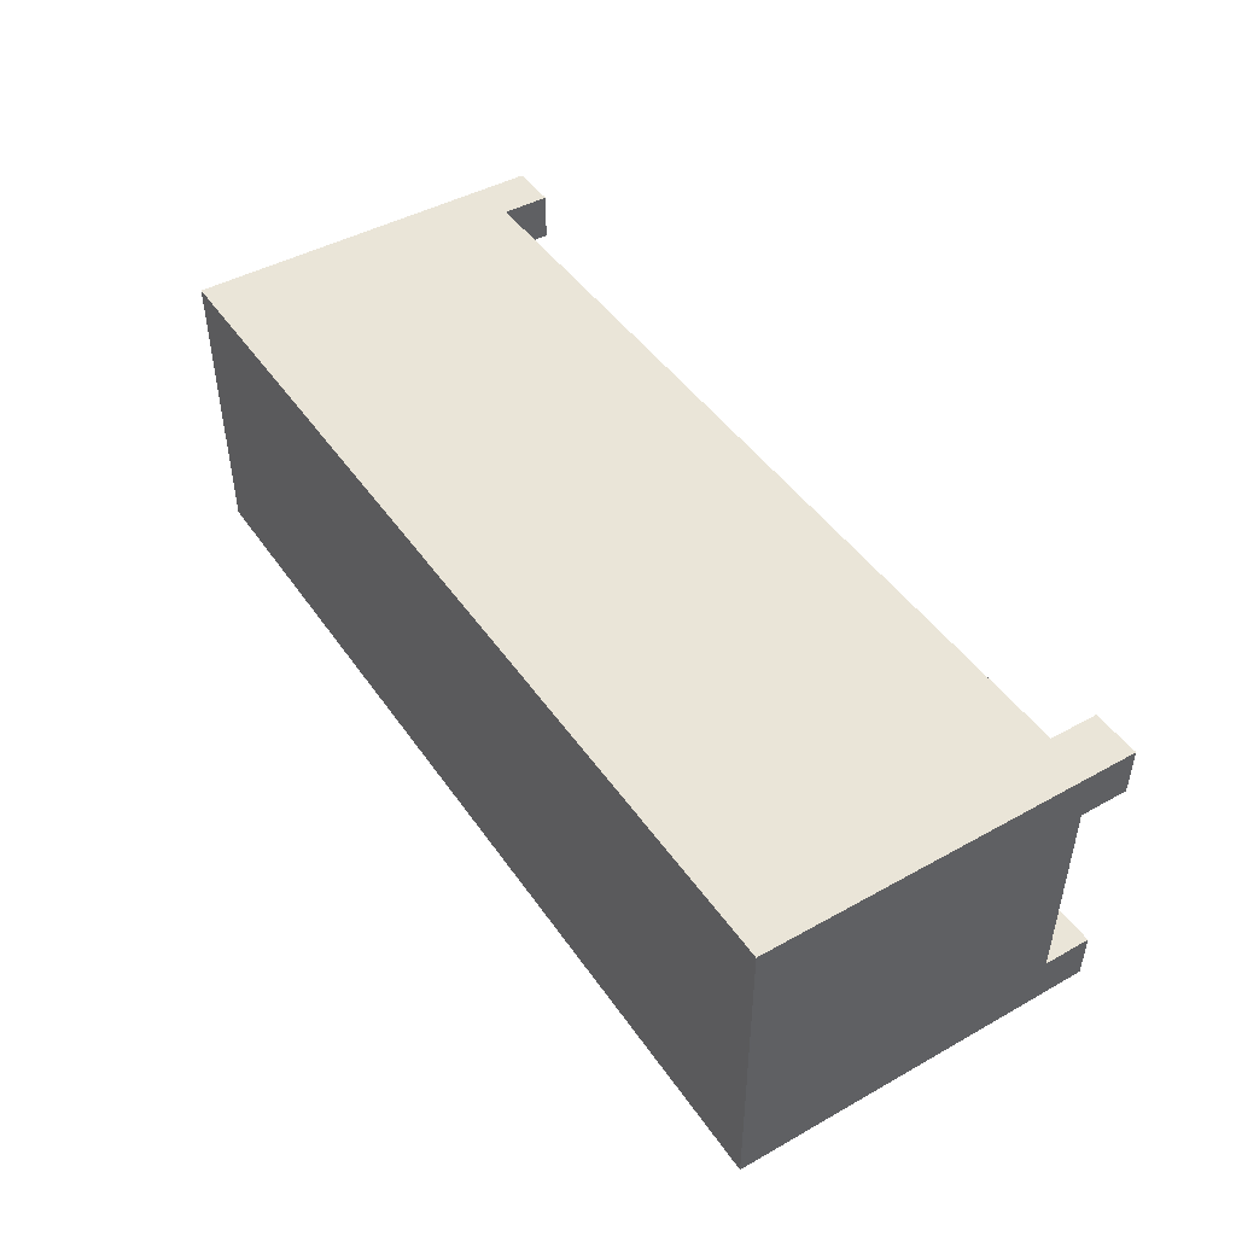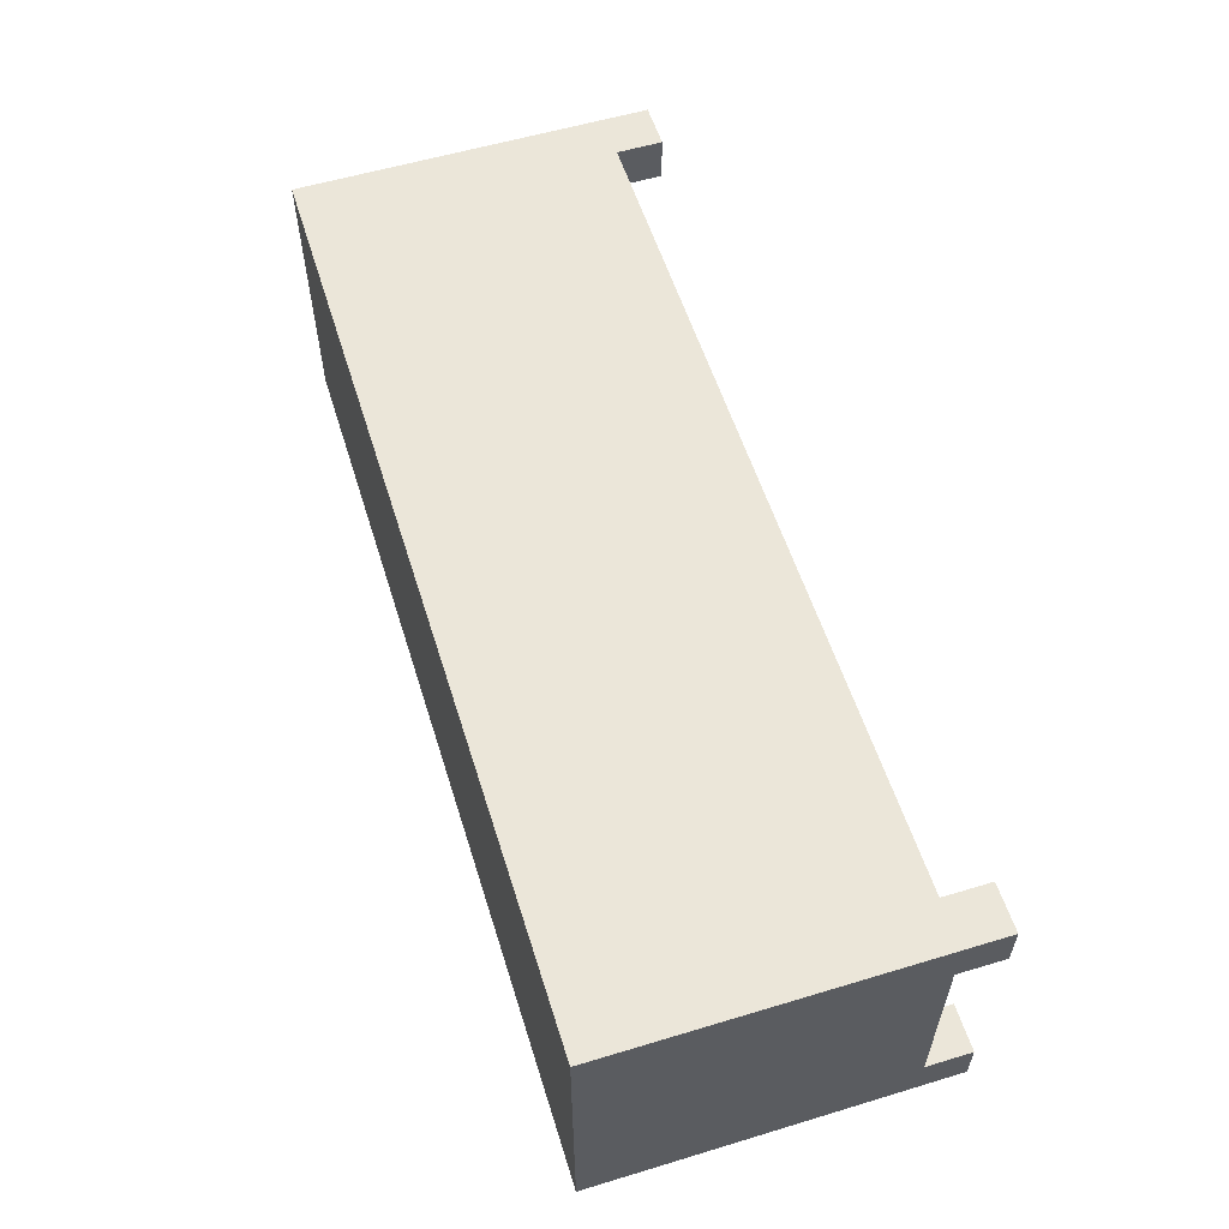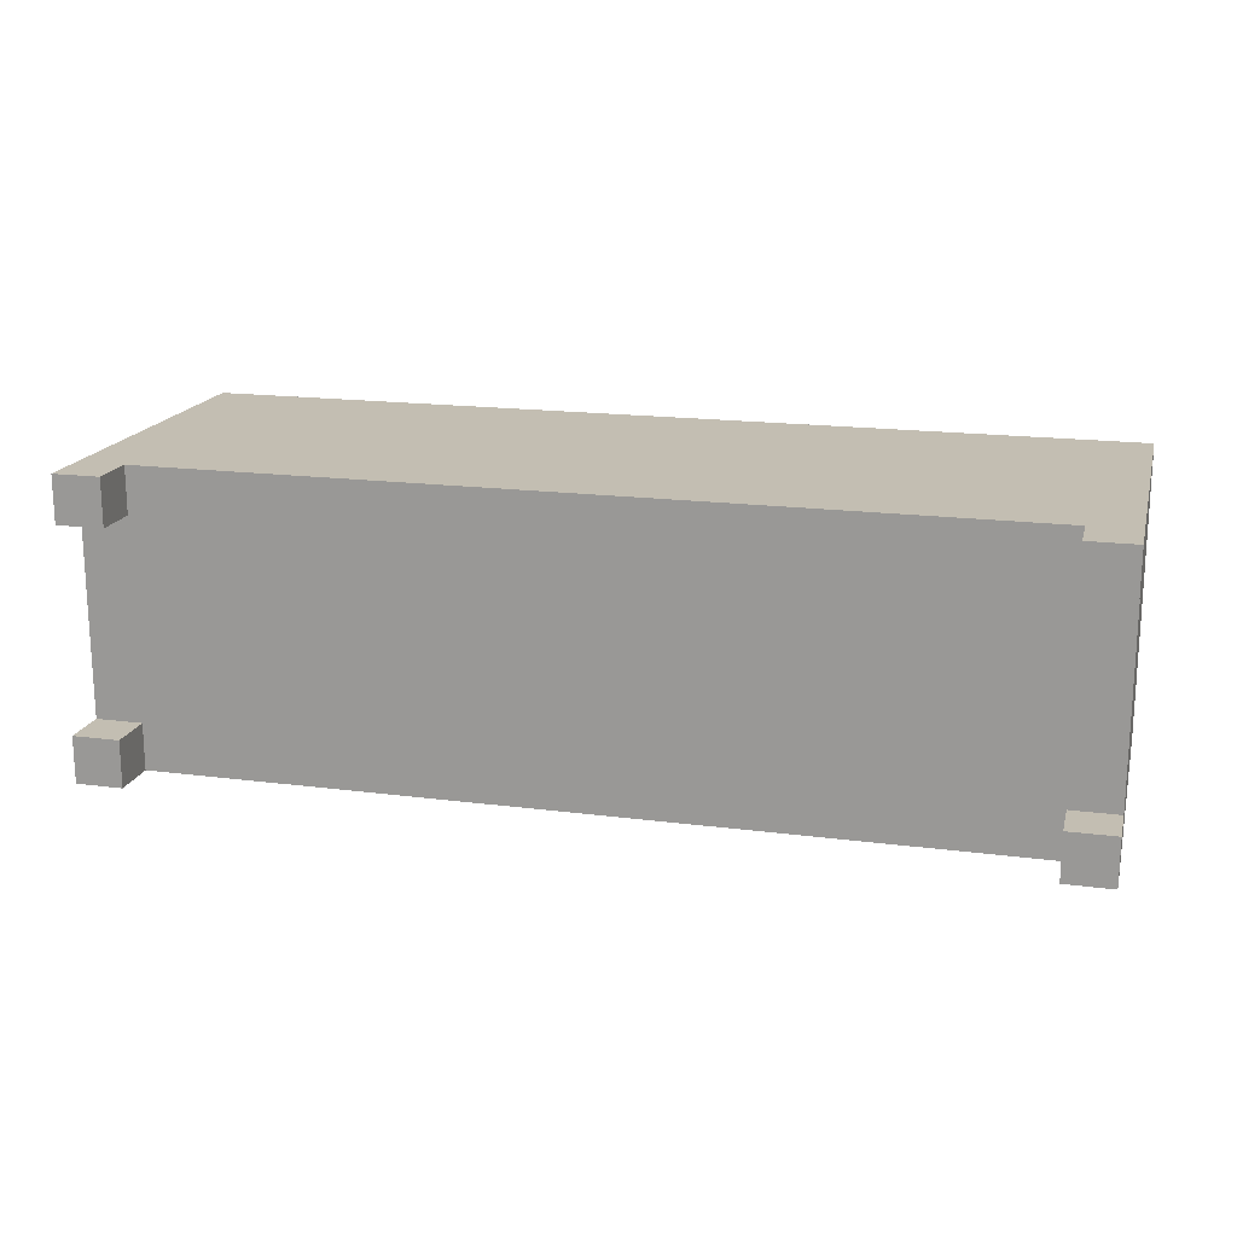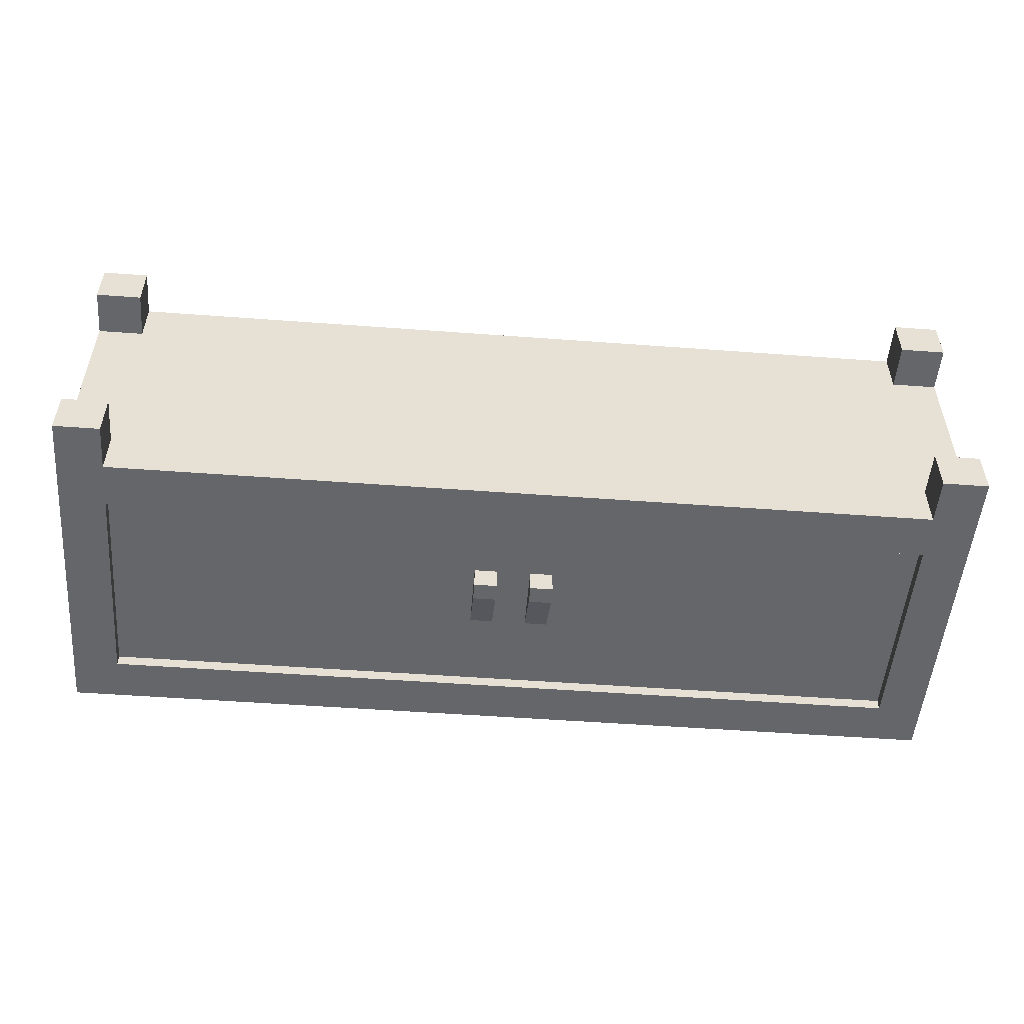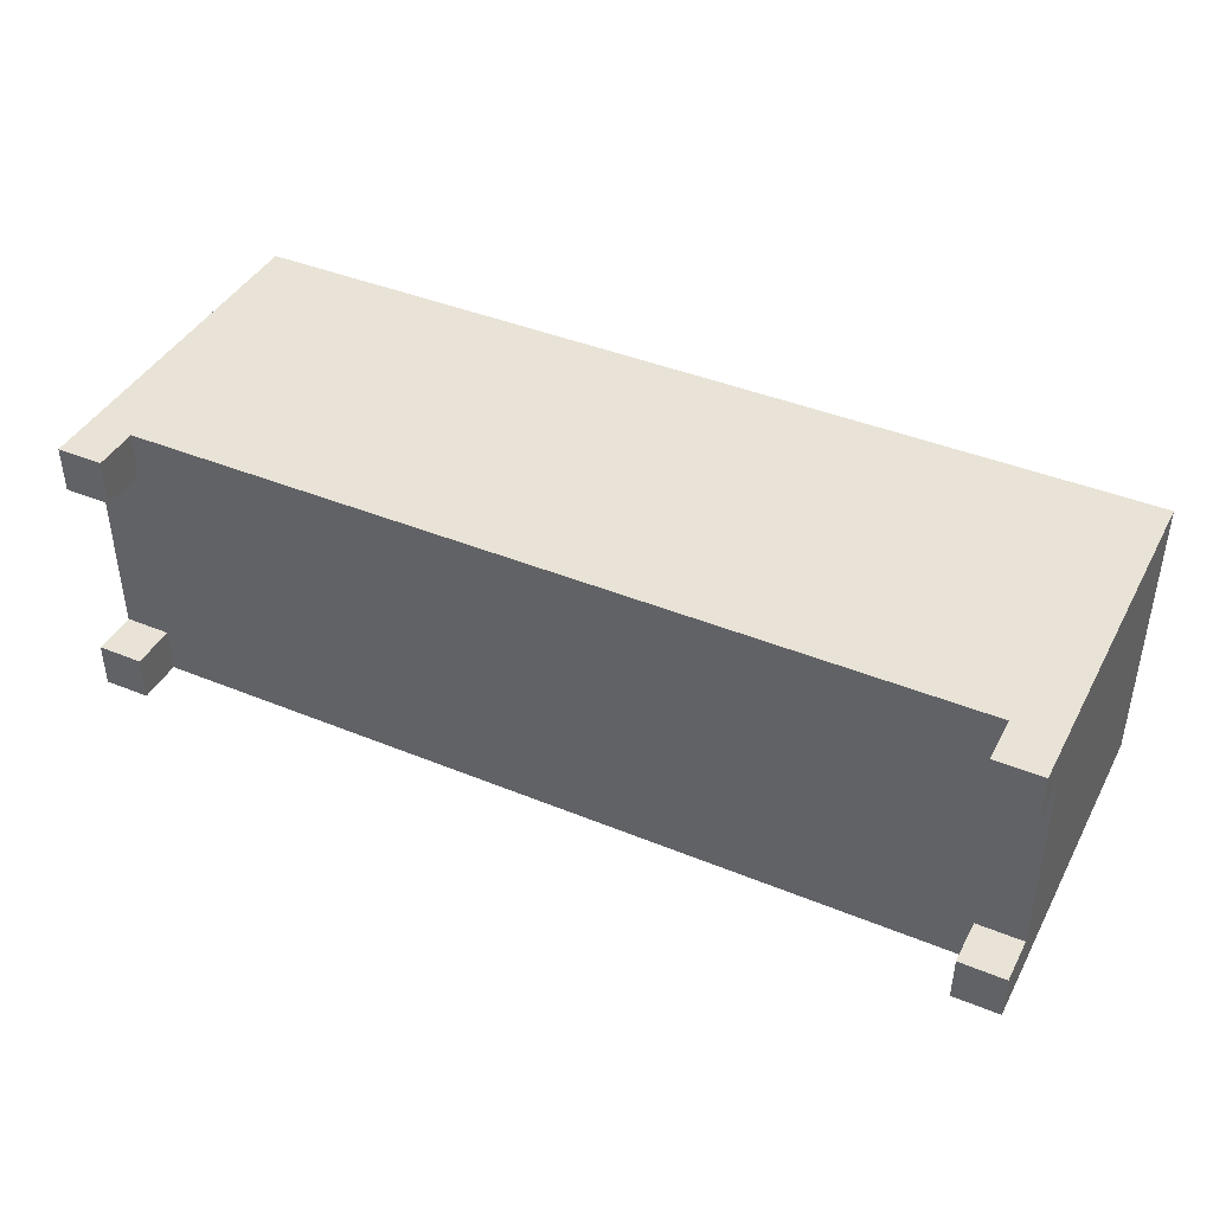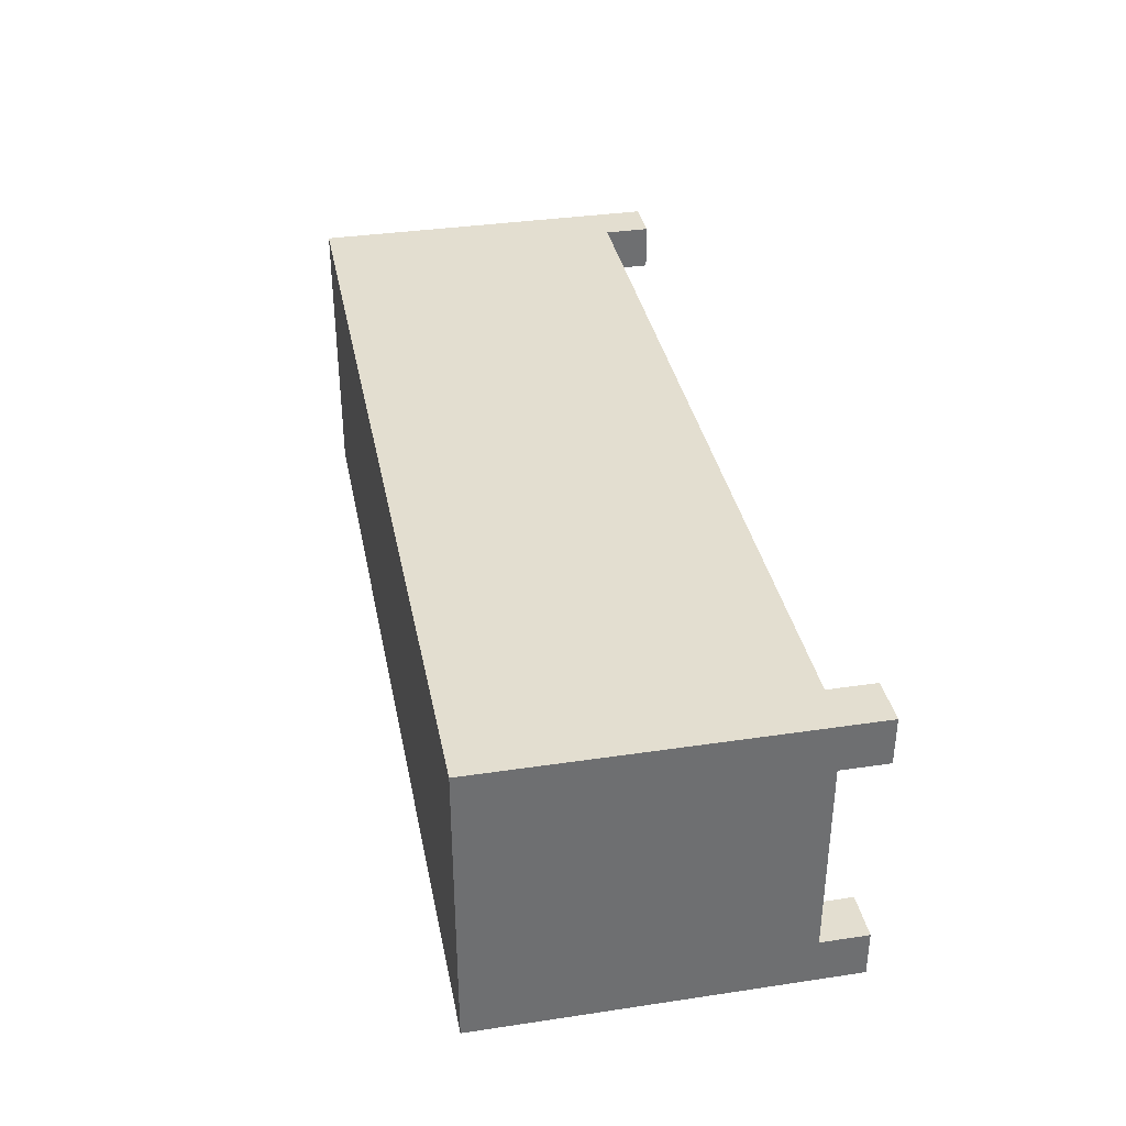
<metadata>
{"format":"obj","ext":"obj","renderer":"f3d","projection":"perspective","resolution":1024,"background":"white","views":[{"elev":45.5,"azim":-122.6,"up":"+Z"},{"elev":57.2,"azim":-107.4,"up":"+Z"},{"elev":17.5,"azim":14.4,"up":"+Z"},{"elev":-51.8,"azim":-4.6,"up":"+Z"},{"elev":41.6,"azim":26.3,"up":"+Z"},{"elev":35.8,"azim":-101.1,"up":"+Z"}]}
</metadata>
<code>
g cabinetTelevisionDoors
v 0 3.384e-16 0.4
v -0.4 3.384e-16 0.4
v 0 0.4 0.4
v -0.4 0.4 0.4
v -0.4 0 0
v -0.4 0.4 0
v 0 0 0
v 0 2.594e-15 2.5
v 0 2.143e-15 2.1
v -0.4 2.594e-15 2.5
v -0.4 2.143e-15 2.1
v -0.4 0.4 2.1
v -0.4 0.4 2.5
v -0.4 2.7 2.1
v -0.4 2.7 0
v -7.6 2.7 2.1
v -3.9 2.7 0.5
v -4.1 2.7 0.5
v -4.1 2.7 0.3
v -3.9 2.7 0.3
v -7.6 2.7 0
v -0.4 0.8 2.1
v -3.9 0.8 0.3
v -0.4 0.8 0
v -7.6 0.8 0
v -4.1 0.8 0.3
v -4.1 0.8 0.5
v -3.9 0.8 0.5
v -7.6 0.8 2.1
v 0 0.4 2.1
v -7.6 5.64e-16 0.4
v -7.6 5.64e-16 3.61e-15
v -8 5.64e-16 0.4
v -8 5.64e-16 3.61e-15
v -7.6 0.4 0.4
v -8 0.4 0.4
v -7.6 0.4 2.1
v -7.6 2.369e-15 2.1
v -7.6 0.4 2.5
v -7.6 2.369e-15 2.5
v -8 2.369e-15 2.1
v -8 0.4 2.1
v -8 2.369e-15 2.5
v 0 3.1 0
v 0 3.1 2.5
v -8 3.1 0
v -8 3.1 2.5
v -7.6 0.4 0
v -0.4 1.65 2.1
v -0.4 1.65 0.3
v -7.6 1.65 2.1
v -3.9 1.65 0.5
v -4.1 1.65 0.5
v -4.1 1.65 0.3
v -7.6 1.65 0.3
v -3.9 1.65 0.3
v -4.1 1.85 0.3
v -4.1 1.85 0.5
v -7.6 1.85 0.3
v -7.6 1.85 2.1
v -3.9 1.85 0.5
v -0.4 1.85 2.1
v -3.9 1.85 0.3
v -0.4 1.85 0.3
f 2 1 3
f 3 4 2
f 6 5 2
f 2 4 6
f 7 1 2
f 2 5 7
f 9 8 10
f 10 11 9
f 13 12 11
f 11 10 13
f 15 14 16
f 16 17 15
f 16 18 17
f 16 19 18
f 15 17 20
f 20 21 15
f 20 19 21
f 19 16 21
f 23 22 24
f 24 25 23
f 25 26 23
f 25 27 26
f 22 23 28
f 28 29 22
f 28 27 29
f 27 25 29
f 9 11 12
f 12 30 9
f 32 31 33
f 33 34 32
f 33 31 35
f 35 36 33
f 38 37 39
f 39 40 38
f 38 41 42
f 42 37 38
f 38 40 43
f 43 41 38
f 45 44 46
f 46 47 45
f 7 44 45
f 45 3 7
f 45 30 3
f 45 9 30
f 45 8 9
f 7 3 1
f 10 8 45
f 45 13 10
f 45 39 13
f 39 45 47
f 39 47 43
f 43 40 39
f 36 34 33
f 34 36 47
f 47 46 34
f 36 42 47
f 42 41 47
f 41 43 47
f 32 34 46
f 46 48 32
f 46 25 48
f 25 6 48
f 46 21 25
f 46 15 21
f 6 25 24
f 6 24 44
f 24 15 44
f 15 46 44
f 6 44 7
f 7 5 6
f 50 49 51
f 51 52 50
f 51 53 52
f 51 54 53
f 51 55 54
f 50 52 56
f 58 57 59
f 58 59 60
f 61 58 60
f 61 60 62
f 63 61 62
f 62 64 63
f 62 60 16
f 16 14 62
f 22 29 51
f 51 49 22
f 35 37 42
f 42 36 35
f 37 35 48
f 39 37 48
f 39 48 6
f 39 6 4
f 39 4 12
f 12 13 39
f 12 4 3
f 3 30 12
f 32 48 35
f 35 31 32
f 57 63 20
f 20 19 57
f 63 57 59
f 64 63 59
f 64 59 55
f 64 55 54
f 64 54 56
f 56 50 64
f 23 56 54
f 54 26 23
f 57 20 63
f 20 57 19
f 63 59 57
f 64 59 63
f 64 55 59
f 64 54 55
f 64 56 54
f 56 64 50
f 23 54 56
f 54 23 26
f 50 15 24
f 24 22 50
f 22 49 50
f 15 50 64
f 64 14 15
f 64 62 14
f 59 25 21
f 21 16 59
f 16 60 59
f 25 59 55
f 55 29 25
f 55 51 29
f 58 61 17
f 17 18 58
f 58 17 61
f 17 58 18
f 19 57 58
f 58 18 19
f 19 58 57
f 58 19 18
f 63 20 17
f 17 61 63
f 63 17 20
f 17 63 61
f 53 27 28
f 28 52 53
f 53 28 27
f 28 53 52
f 23 56 52
f 52 28 23
f 23 52 56
f 52 23 28
f 54 26 27
f 27 53 54
f 54 27 26
f 27 54 53
g doorLeft 1
v -0.4 0.8 0.3
v -4 0.8 0.3
v -0.4 2.7 0.3
v -4 2.7 0.3
v -0.4 0.8 0.1
v -3.849 1.38 0.1
v -4 0.8 0.1
v -4 2.7 0.1
v -3.849 1.98 0.1
v -3.649 1.98 0.1
v -3.649 1.38 0.1
v -0.4 2.7 0.1
v -3.849 1.38 -0.1
v -3.649 1.38 -0.1
v -3.849 1.541 -0.1
v -3.649 1.541 -0.1
f 66 65 67
f 67 68 66
f 70 69 71
f 71 72 70
f 72 73 70
f 72 74 73
f 69 70 75
f 75 76 69
f 75 74 76
f 74 72 76
f 69 65 66
f 66 71 69
f 69 76 67
f 67 65 69
f 67 76 72
f 72 68 67
f 72 71 66
f 66 68 72
f 78 77 79
f 79 80 78
f 78 80 74
f 74 75 78
f 79 77 70
f 70 73 79
f 78 75 70
f 70 77 78
f 80 79 73
f 73 74 80
g doorRight 1
v -4.151 1.541 -0.1
v -4.151 1.38 -0.1
v -4.151 1.98 0.1
v -4.151 1.38 0.1
v -4.351 1.38 -0.1
v -4.351 1.541 -0.1
v -4.351 1.38 0.1
v -4.351 1.98 0.1
v -4 2.7 0.1
v -4 2.7 0.3
v -7.6 2.7 0.1
v -7.6 2.7 0.3
v -7.6 0.8 0.1
v -7.6 0.8 0.3
v -4 0.8 0.3
v -4 0.8 0.1
f 82 81 83
f 83 84 82
f 86 85 87
f 87 88 86
f 82 85 86
f 86 81 82
f 82 84 87
f 87 85 82
f 81 86 88
f 88 83 81
f 90 89 91
f 91 92 90
f 91 93 94
f 94 92 91
f 94 95 90
f 90 92 94
f 96 95 94
f 94 93 96
f 96 89 90
f 90 95 96
f 96 93 91
f 91 87 96
f 91 88 87
f 91 83 88
f 96 87 84
f 84 89 96
f 84 83 89
f 83 91 89

</code>
